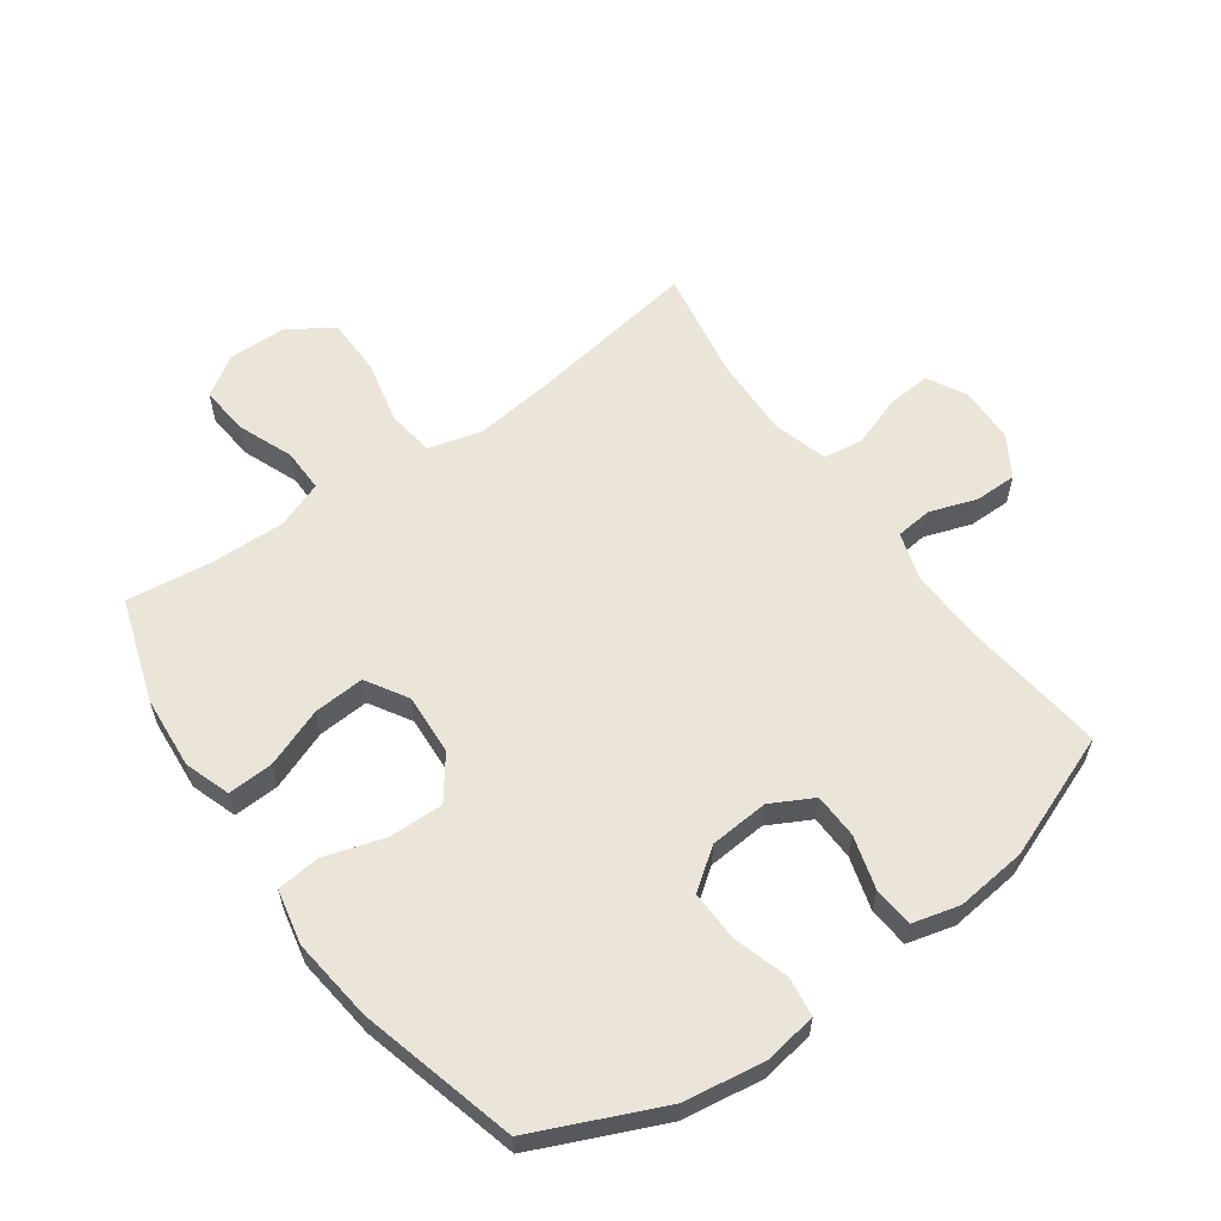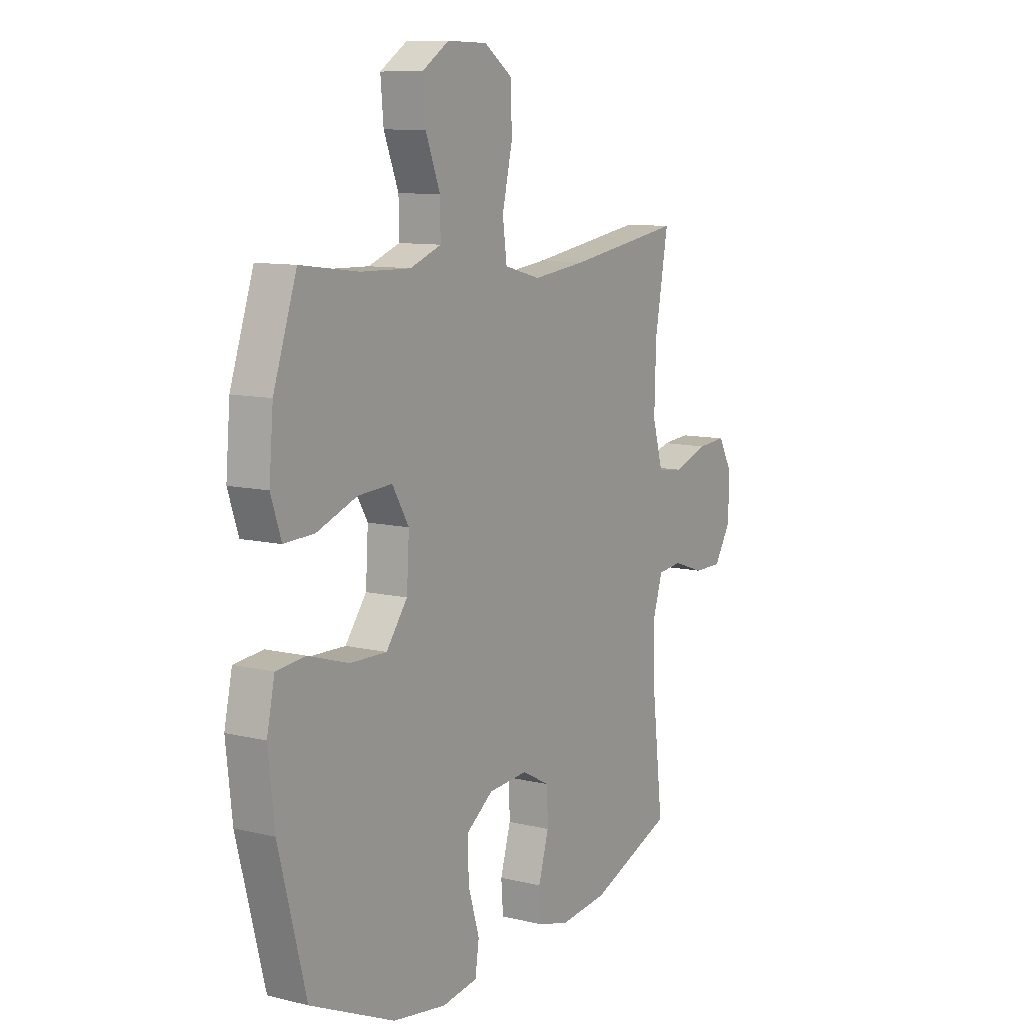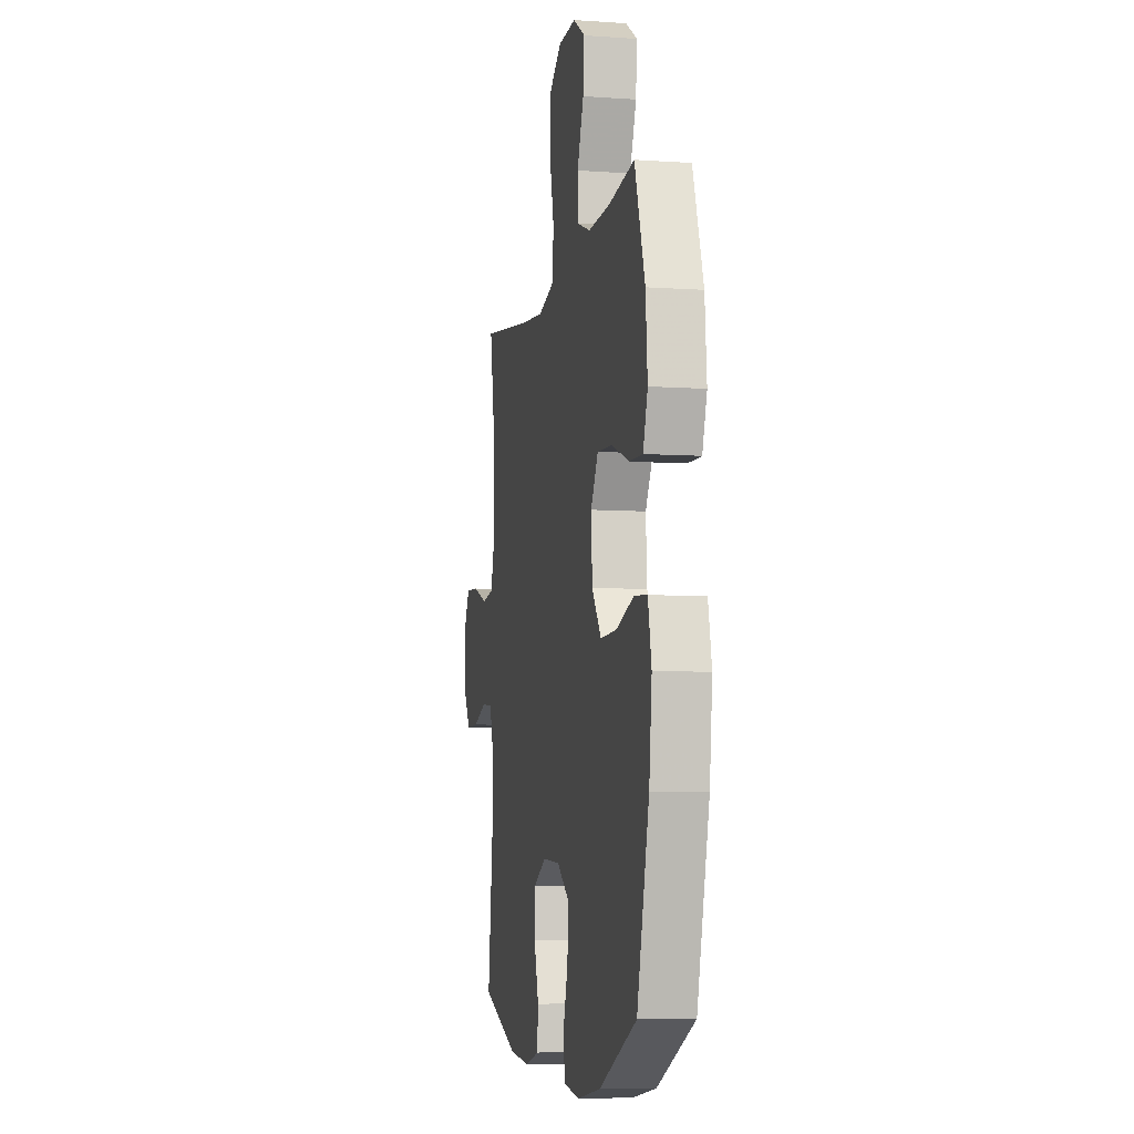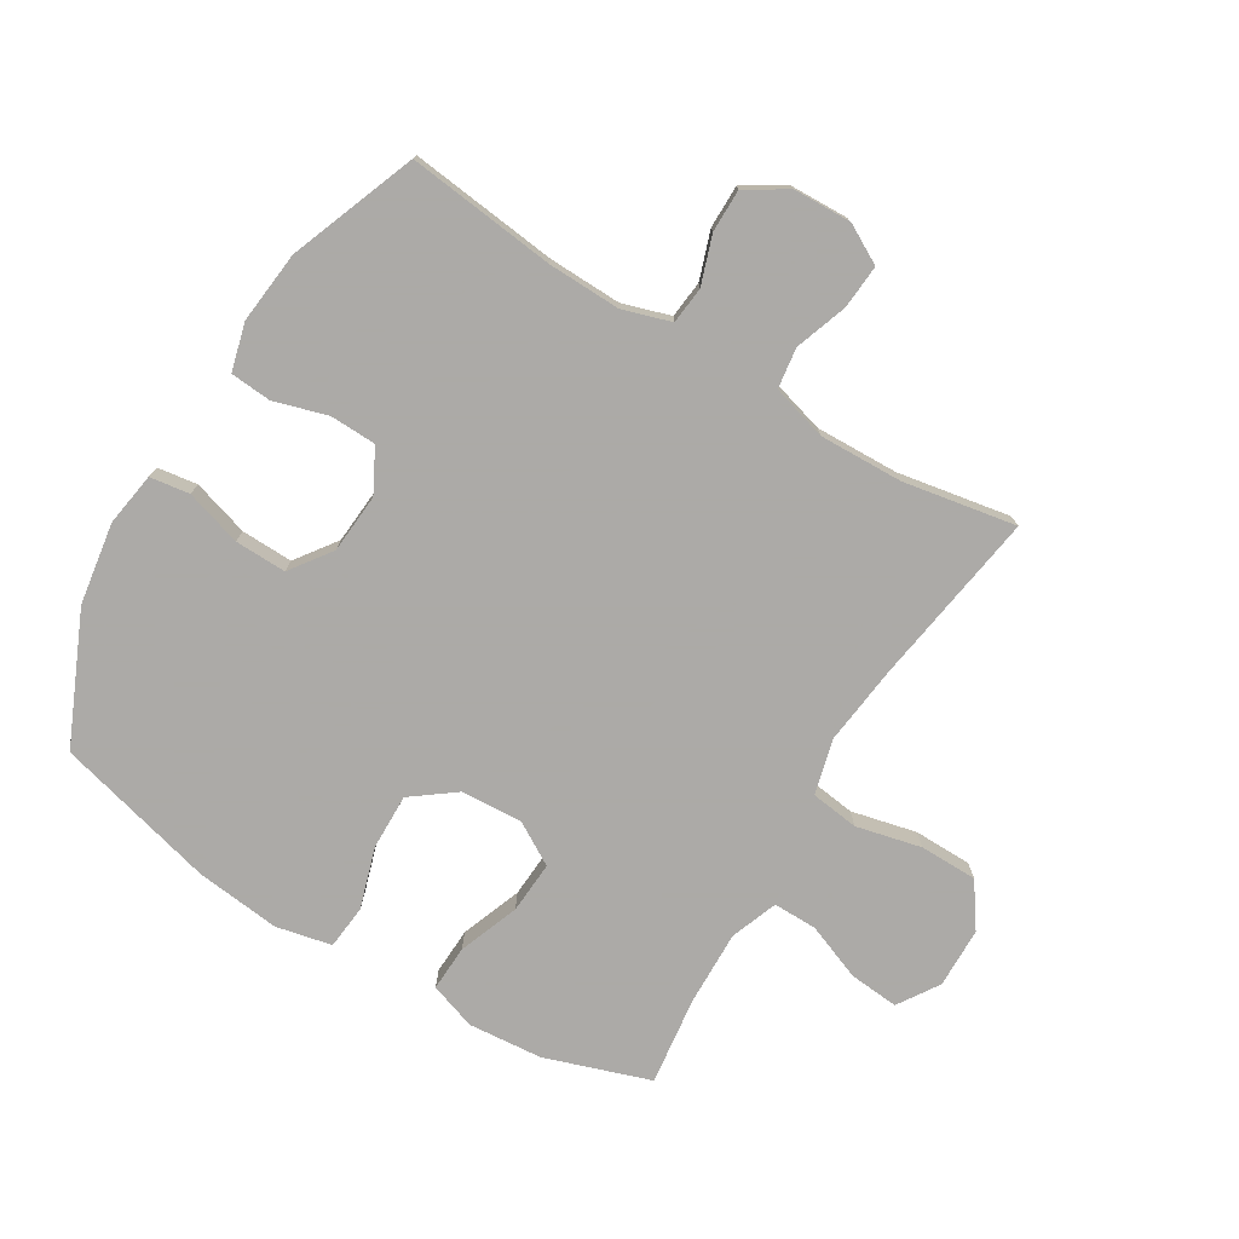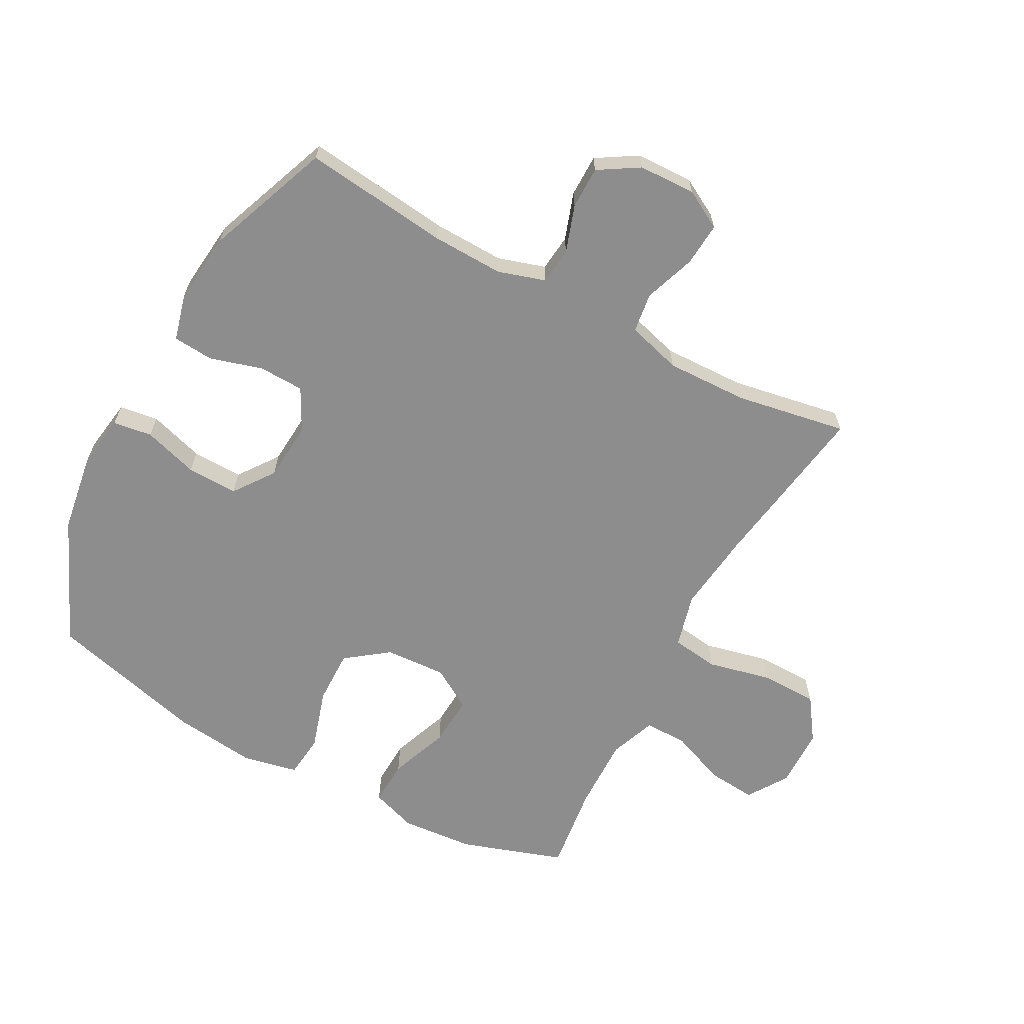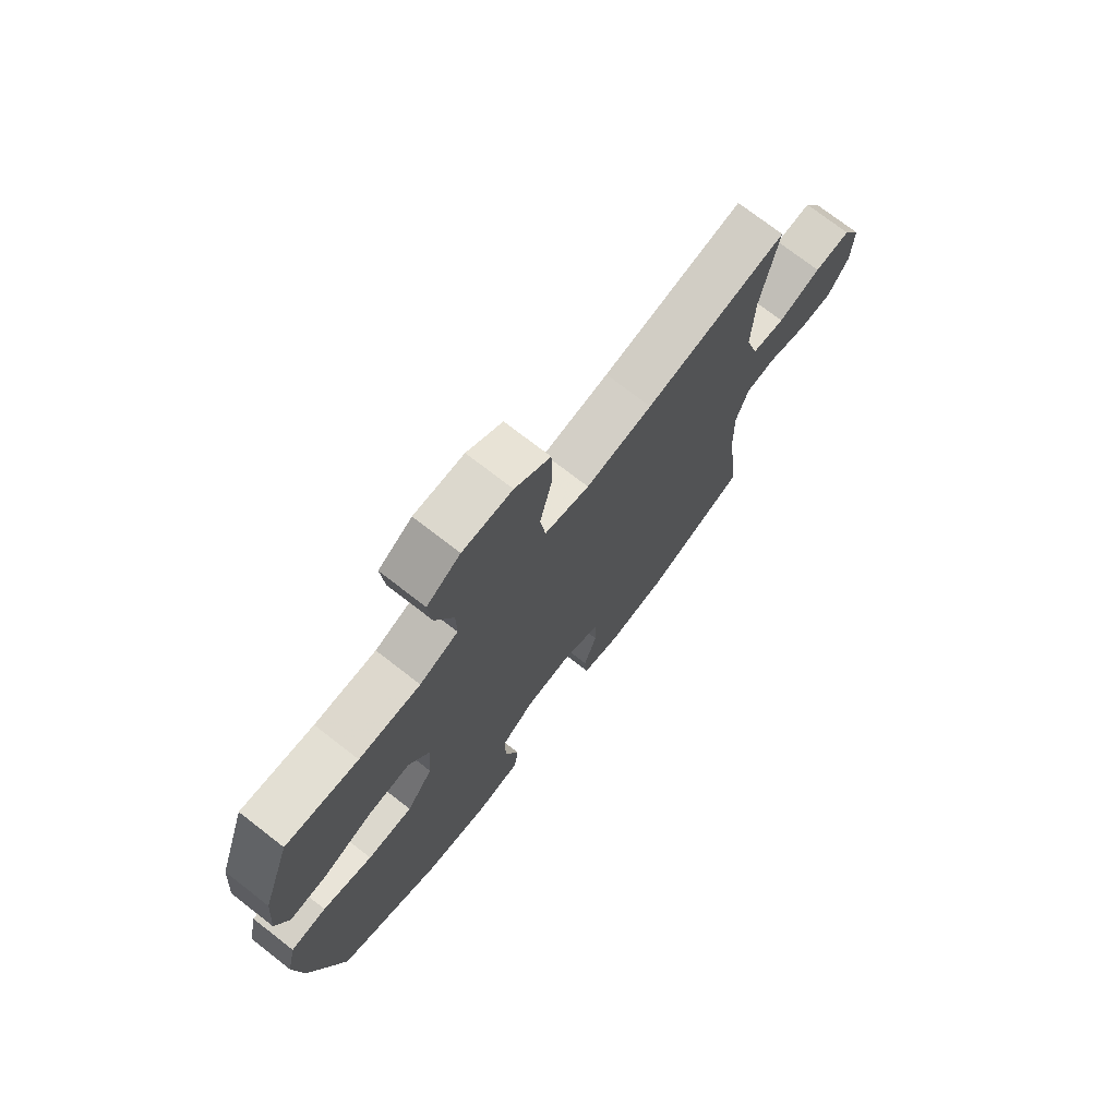
<metadata>
{"format":"obj","ext":"obj","renderer":"f3d","projection":"perspective","resolution":1024,"background":"white","views":[{"elev":59.4,"azim":144.3,"up":"+Y"},{"elev":10.0,"azim":121.8,"up":"+Z"},{"elev":-7.1,"azim":78.7,"up":"+Z"},{"elev":-76.0,"azim":-121.2,"up":"+Y"},{"elev":-64.7,"azim":-118.4,"up":"+Y"},{"elev":73.7,"azim":127.8,"up":"+Z"}]}
</metadata>
<code>
v -0.5 0.07 0.5
v -0.224 0.07 0.458
v -0.095 0.07 0.443
v -0.008 0.07 0.466
v 0.002 0.07 0.542
v -0.022 0.07 0.645
v -0.021 0.07 0.737
v 0.048 0.07 0.785
v 0.144 0.07 0.787
v 0.209 0.07 0.745
v 0.202 0.07 0.666
v 0.167 0.07 0.577
v 0.166 0.07 0.507
v 0.241 0.07 0.479
v 0.36 0.07 0.482
v 0.5 0.07 0.5
v 0.556 0.07 0.334
v 0.566 0.07 0.216
v 0.541 0.07 0.142
v 0.468 0.07 0.145
v 0.372 0.07 0.181
v 0.29 0.07 0.186
v 0.25 0.07 0.119
v 0.256 0.07 0.02
v 0.307 0.07 -0.048
v 0.395 0.07 -0.046
v 0.492 0.07 -0.016
v 0.562 0.07 -0.023
v 0.581 0.07 -0.111
v 0.566 0.07 -0.245
v 0.5 0.07 -0.5
v 0.296 0.07 -0.591
v 0.167 0.07 -0.611
v 0.081 0.07 -0.598
v 0.072 0.07 -0.535
v 0.099 0.07 -0.446
v 0.101 0.07 -0.364
v 0.036 0.07 -0.317
v -0.059 0.07 -0.31
v -0.127 0.07 -0.346
v -0.129 0.07 -0.419
v -0.104 0.07 -0.504
v -0.109 0.07 -0.569
v -0.185 0.07 -0.589
v -0.299 0.07 -0.577
v -0.5 0.07 -0.5
v -0.473 0.07 -0.265
v -0.47 0.07 -0.149
v -0.494 0.07 -0.073
v -0.553 0.07 -0.067
v -0.629 0.07 -0.093
v -0.697 0.07 -0.093
v -0.737 0.07 -0.028
v -0.74 0.07 0.064
v -0.706 0.07 0.126
v -0.636 0.07 0.121
v -0.553 0.07 0.092
v -0.489 0.07 0.101
v -0.464 0.07 0.189
v -0.468 0.07 0.321
v -0.5 0 0.5
v -0.224 0 0.458
v -0.095 0 0.443
v -0.008 0 0.466
v 0.002 0 0.542
v -0.022 0 0.645
v -0.021 0 0.737
v 0.048 0 0.785
v 0.144 0 0.787
v 0.209 0 0.745
v 0.202 0 0.666
v 0.167 0 0.577
v 0.166 0 0.507
v 0.241 0 0.479
v 0.36 0 0.482
v 0.5 0 0.5
v 0.556 0 0.334
v 0.566 0 0.216
v 0.541 0 0.142
v 0.468 0 0.145
v 0.372 0 0.181
v 0.29 0 0.186
v 0.25 0 0.119
v 0.256 0 0.02
v 0.307 0 -0.048
v 0.395 0 -0.046
v 0.492 0 -0.016
v 0.562 0 -0.023
v 0.581 0 -0.111
v 0.566 0 -0.245
v 0.5 0 -0.5
v 0.296 0 -0.591
v 0.167 0 -0.611
v 0.081 0 -0.598
v 0.072 0 -0.535
v 0.099 0 -0.446
v 0.101 0 -0.364
v 0.036 0 -0.317
v -0.059 0 -0.31
v -0.127 0 -0.346
v -0.129 0 -0.419
v -0.104 0 -0.504
v -0.109 0 -0.569
v -0.185 0 -0.589
v -0.299 0 -0.577
v -0.5 0 -0.5
v -0.473 0 -0.265
v -0.47 0 -0.149
v -0.494 0 -0.073
v -0.553 0 -0.067
v -0.629 0 -0.093
v -0.697 0 -0.093
v -0.737 0 -0.028
v -0.74 0 0.064
v -0.706 0 0.126
v -0.636 0 0.121
v -0.553 0 0.092
v -0.489 0 0.101
v -0.464 0 0.189
v -0.468 0 0.321
f 55 56 57
f 54 55 57
f 53 54 57
f 52 53 57
f 51 52 57
f 50 51 57
f 49 50 57 58
f 48 49 58 59
f 45 46 47
f 44 45 47
f 43 44 47
f 42 43 47
f 41 42 47
f 40 41 47 48
f 39 40 48 59
f 34 35 36
f 33 34 36
f 32 33 36
f 31 32 36
f 30 31 36
f 29 30 36
f 28 29 36
f 27 28 36
f 26 27 36
f 25 26 36 37
f 24 25 37 38
f 19 20 21
f 18 19 21
f 17 18 21
f 16 17 21
f 15 16 21
f 14 15 21 22
f 13 14 22 23
f 10 11 12
f 9 10 12
f 8 9 12
f 7 8 12
f 6 7 12
f 5 6 12
f 4 5 12 13
f 39 59 60
f 38 39 60
f 24 38 60
f 23 24 60
f 13 23 60
f 4 13 60
f 3 4 60
f 60 1 2
f 2 3 60
f 117 116 115
f 117 115 114
f 117 114 113
f 117 113 112
f 117 112 111
f 117 111 110
f 118 117 110 109
f 119 118 109 108
f 107 106 105
f 107 105 104
f 107 104 103
f 107 103 102
f 107 102 101
f 108 107 101 100
f 119 108 100 99
f 96 95 94
f 96 94 93
f 96 93 92
f 96 92 91
f 96 91 90
f 96 90 89
f 96 89 88
f 96 88 87
f 96 87 86
f 97 96 86 85
f 98 97 85 84
f 81 80 79
f 81 79 78
f 81 78 77
f 81 77 76
f 81 76 75
f 82 81 75 74
f 83 82 74 73
f 72 71 70
f 72 70 69
f 72 69 68
f 72 68 67
f 72 67 66
f 72 66 65
f 73 72 65 64
f 120 119 99
f 120 99 98
f 120 98 84
f 120 84 83
f 120 83 73
f 120 73 64
f 120 64 63
f 62 61 120
f 120 63 62
f 1 61 62 2
f 2 62 63 3
f 3 63 64 4
f 4 64 65 5
f 5 65 66 6
f 6 66 67 7
f 7 67 68 8
f 8 68 69 9
f 9 69 70 10
f 10 70 71 11
f 11 71 72 12
f 12 72 73 13
f 13 73 74 14
f 14 74 75 15
f 15 75 76 16
f 16 76 77 17
f 17 77 78 18
f 18 78 79 19
f 19 79 80 20
f 20 80 81 21
f 21 81 82 22
f 22 82 83 23
f 23 83 84 24
f 24 84 85 25
f 25 85 86 26
f 26 86 87 27
f 27 87 88 28
f 28 88 89 29
f 29 89 90 30
f 30 90 91 31
f 31 91 92 32
f 32 92 93 33
f 33 93 94 34
f 34 94 95 35
f 35 95 96 36
f 36 96 97 37
f 37 97 98 38
f 38 98 99 39
f 39 99 100 40
f 40 100 101 41
f 41 101 102 42
f 42 102 103 43
f 43 103 104 44
f 44 104 105 45
f 45 105 106 46
f 46 106 107 47
f 47 107 108 48
f 48 108 109 49
f 49 109 110 50
f 50 110 111 51
f 51 111 112 52
f 52 112 113 53
f 53 113 114 54
f 54 114 115 55
f 55 115 116 56
f 56 116 117 57
f 57 117 118 58
f 58 118 119 59
f 59 119 120 60
f 60 120 61 1

</code>
